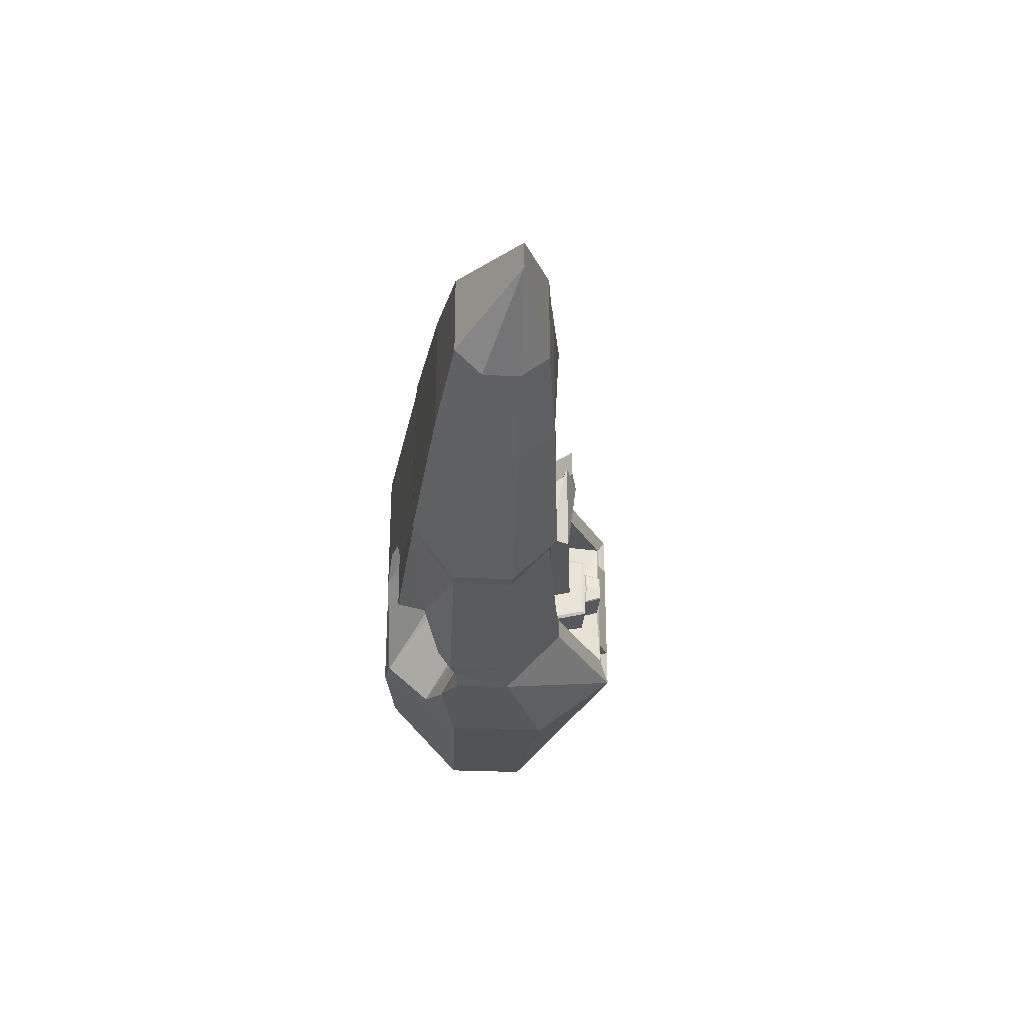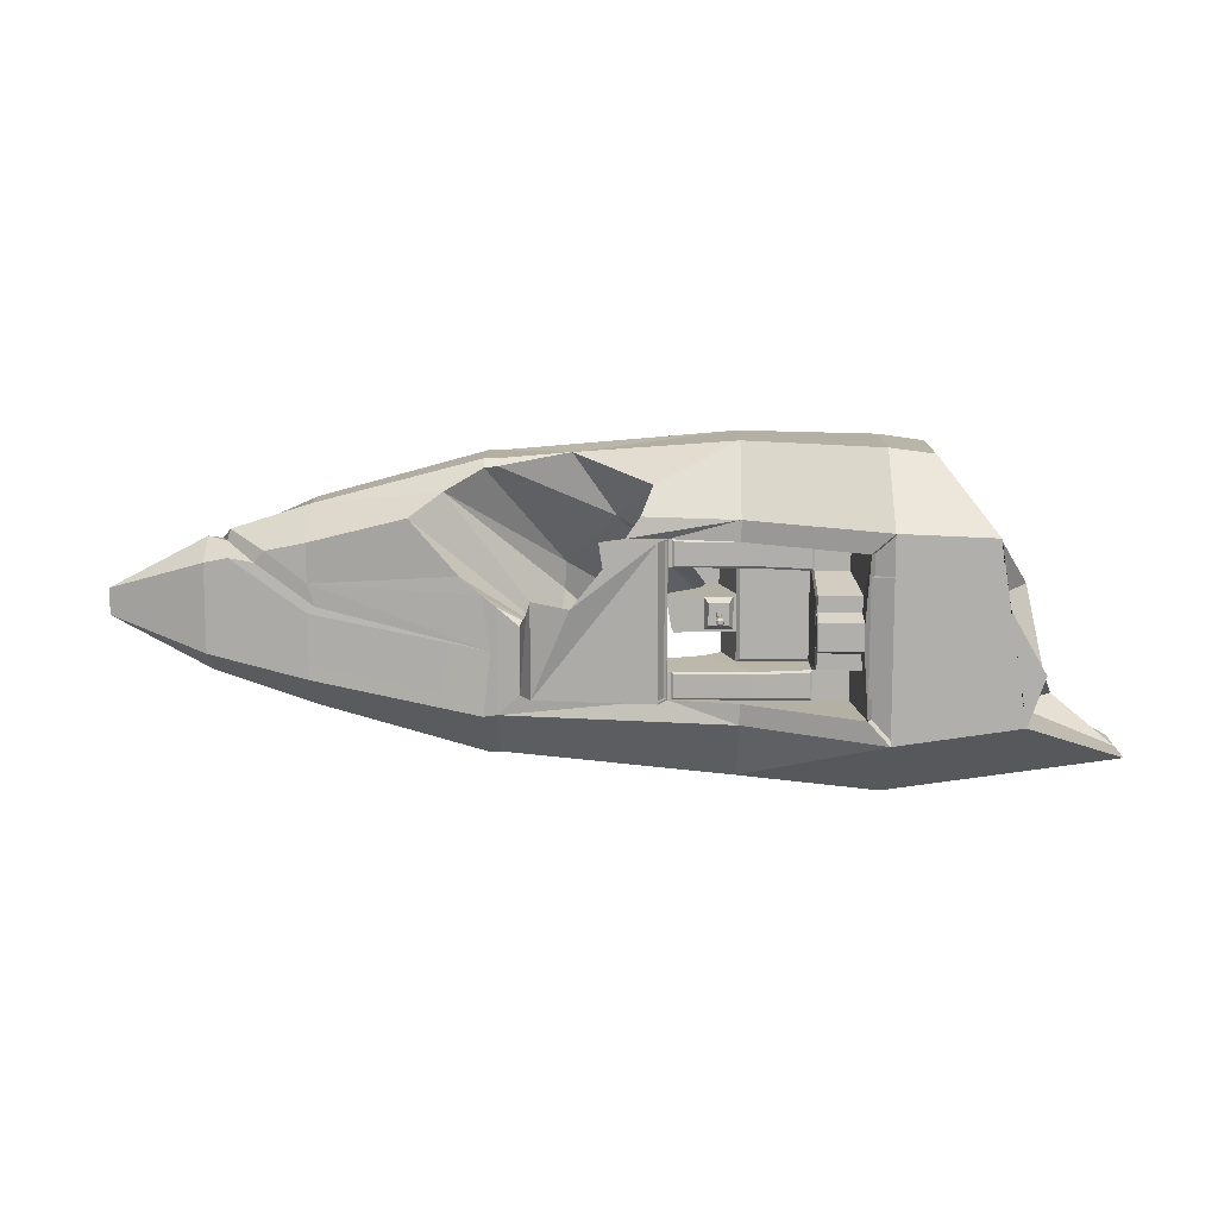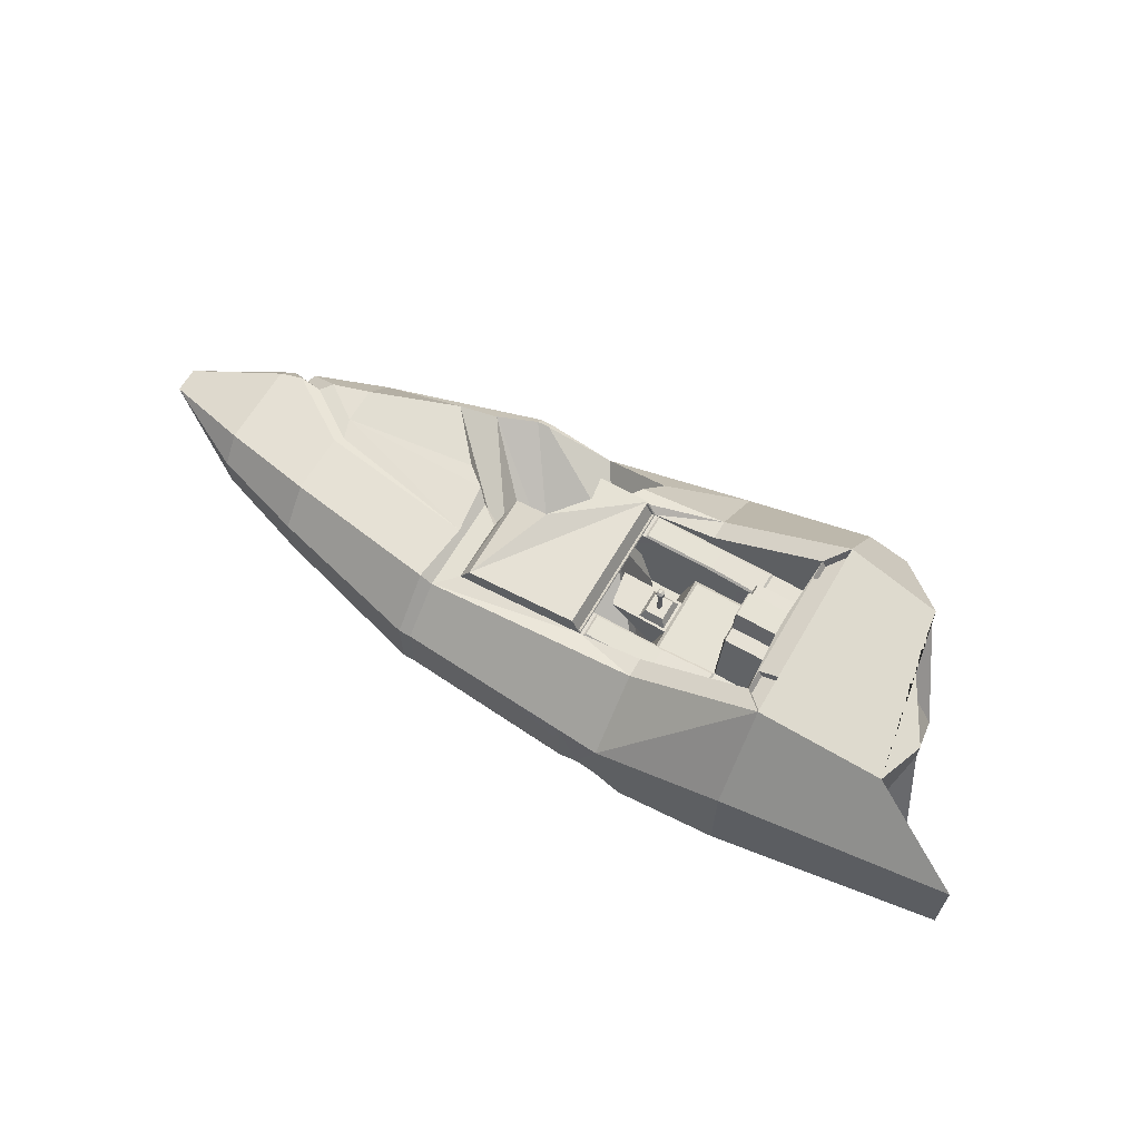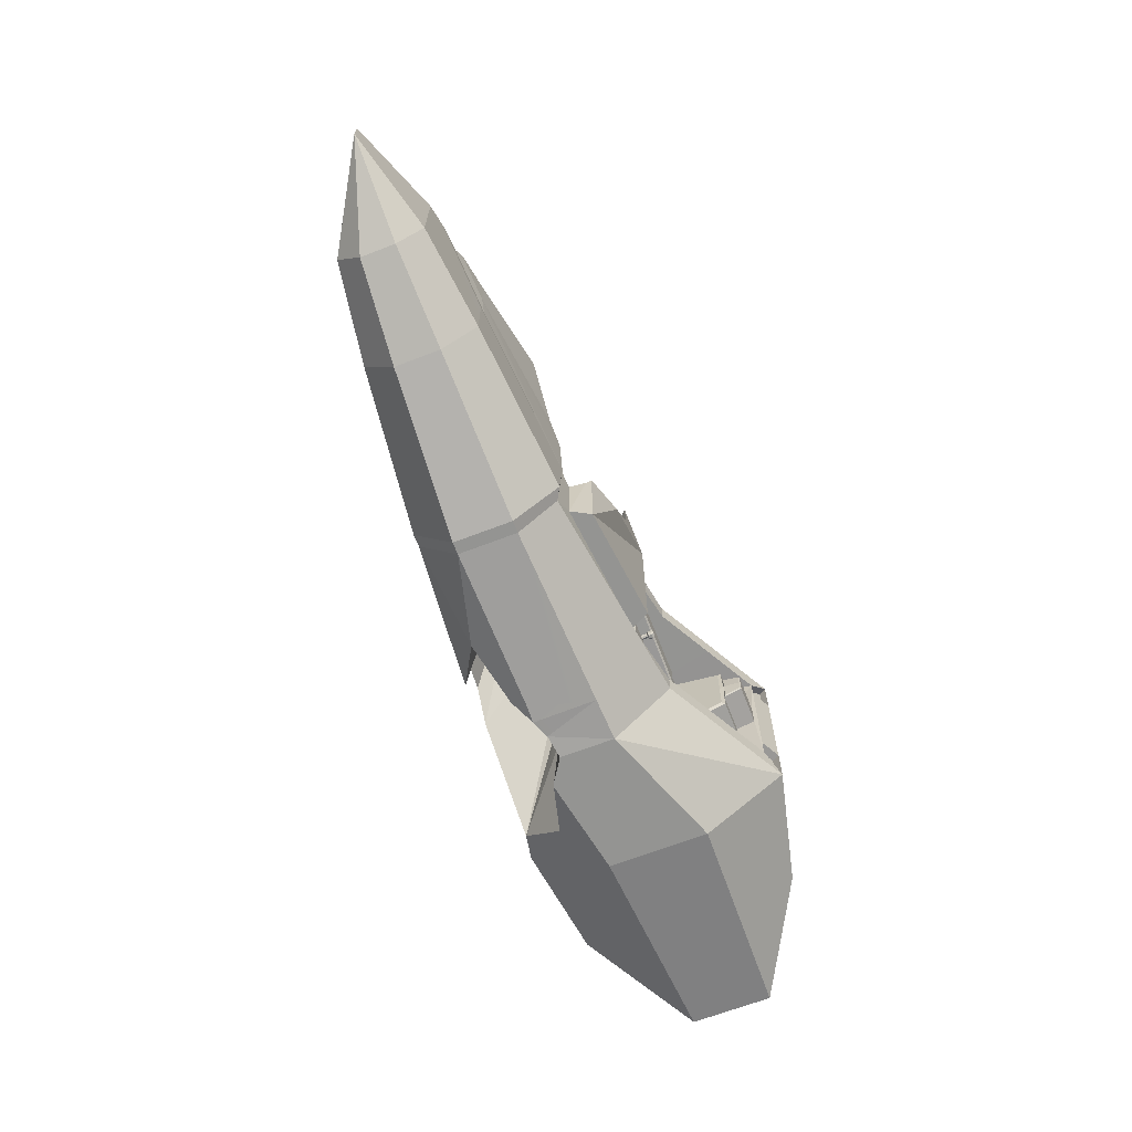
<metadata>
{"format":"obj","ext":"obj","renderer":"f3d","projection":"perspective","resolution":1024,"background":"white","views":[{"elev":-28.4,"azim":85.8,"up":"+Z"},{"elev":11.6,"azim":-178.5,"up":"+Z"},{"elev":64.0,"azim":-149.9,"up":"+Y"},{"elev":-66.9,"azim":111.1,"up":"+Z"}]}
</metadata>
<code>
o Dead_Cockpit_Cockpit_Cube
v 5.692 -1.609 1.021
v 5.692 -1.609 -0.3667
v 6.033 -1.573 -0.1393
v 6.582 -1.515 -0.2698
v 6.896 -1.482 -0.5832
v 6.508 -1.478 -1.039
v 8.094 -1.355 -0.9019
v 8.094 -1.355 0.9019
v 4.498 1.171 0.8042
v 5.095 0.8424 0.8042
v 4.976 0.3573 0.8042
v 4.617 0.3456 0.8043
v 5.692 -0.1272 -1.71
v 5.692 0.514 -1.021
v 8.094 0.1726 -1.021
v 8.094 -0.2467 -1.51
v 6.157 -0.1503 -1.671
v 8.229 -1.355 -0.9019
v 8.229 -1.355 0.9019
v 5.692 -0.9683 1.71
v 8.094 -0.889 1.51
v 4.289 -0.7109 1.71
v 4.289 -1.609 1.021
v 4.289 0.3875 -1.71
v 4.289 1.286 -1.021
v 4.289 -1.609 -1.021
v 4.574 -1.558 -1.028
v 5.692 0.514 -0.8042
v 6.399 0.3623 -0.8042
v 7.866 0.2105 -0.8042
v 7.866 0.2105 -0.1065
v 8.094 0.1726 0.07856
v 5.692 0.514 0.8042
v 5.692 0.514 1.021
v 4.498 1.171 -0.8042
v 5.573 0.3759 0.7808
v 6.341 0.376 0.7808
v 6.341 0.376 0.5436
v 5.572 0.376 0.5436
v 4.541 1.134 -1e-06
v 4.976 1.134 -1e-06
v 4.976 1.134 -0.137
v 4.541 1.134 -0.137
v 5.095 0.8424 -0.8042
v 4.976 0.3573 -0.8042
v 5.573 0.3573 -0.8042
v 6.497 0.567 -0.8042
v 6.497 0.567 0.8042
v 7.747 0.4245 -0.8042
v 6.399 0.3623 0.8042
v 6.365 0.3573 0.8042
v 5.573 0.3573 0.8042
v 6.365 0.3573 -0.8042
v 6.365 0.3573 -0.5202
v 6.399 0.3623 -0.5202
v 6.406 0.3777 1e-06
v 6.406 0.3777 0.5202
v 6.431 0.3656 0.5202
v 6.431 0.3656 1e-06
v 6.631 0.01672 -0.4843
v 6.399 0.3623 1e-06
v 4.995 0.02684 -1e-06
v 4.995 0.02684 -0.2299
v 4.995 0.02684 -0.4599
v 4.995 0.3558 -0.4599
v 4.995 0.3542 -1e-06
v 5.573 0.3573 0.5202
v 6.365 0.3573 0.5202
v 6.557 0.1077 0.5117
v 6.38 -0.06536 0.5079
v 6.235 -0.5245 0.4944
v 5.877 -0.5245 0.4944
v 5.719 -0.00686 0.4984
v 5.572 0.376 -0.5436
v 6.341 0.376 -0.5436
v 6.341 0.376 -0.7808
v 5.573 0.3759 -0.7808
v 6.399 0.3623 0.5202
v 5.877 -0.5245 0.1925
v 5.717 -0.007703 0.1925
v 5.717 -0.007703 -0.4944
v 5.849 -0.4331 -0.4944
v 6.025 -0.2611 -0.4944
v 5.573 0.3573 -0.5202
v 4.541 0.9301 0.361
v 4.976 0.9301 0.361
v 4.976 0.9301 0.1985
v 4.551 0.9313 0.1988
v 4.995 0.02684 0.4599
v 4.995 0.02684 0.2299
v 4.995 0.3558 0.4599
v 4.976 0.3542 -0.4944
v 4.976 -0.007703 -0.4944
v 4.995 0.8956 -1e-06
v 4.995 0.8956 0.336
v 4.995 0.8956 -0.336
v 4.971 -0.01918 0.4984
v 4.976 0.3542 0.4944
v 4.999 0.3759 -0.7808
v 4.999 0.373 -0.5188
v 4.607 0.3444 -0.8042
v 4.999 0.3759 0.7808
v 4.999 0.373 0.5188
v 4.615 0.3424 -0.4971
v 4.623 0.3435 0.4972
v 4.551 0.9313 -0.1988
v 4.541 0.9301 -0.361
v 6.012 -0.5245 0.1925
v 6.075 -0.3165 0.194
v 6.419 0.02032 0.1966
v 6.068 0.009589 0.195
v 5.717 -0.007703 -0.1925
v 5.86 -0.4682 -0.1925
v 5.745 -0.006295 1e-06
v 5.745 -0.006295 0.164
v 5.79 0.08362 0.1148
v 5.79 0.08362 1e-06
v 6.068 0.009589 -0.195
v 6.338 0.01784 -0.1962
v 6.315 -0.02209 -0.1956
v 6.04 0.008181 0.1661
v 6.04 0.008181 1e-06
v 5.996 0.09376 1e-06
v 5.996 0.09376 0.1163
v 6.068 0.009589 1e-06
v 6.388 0.01936 1e-06
v 6.365 0.01866 -0.1447
v 5.745 -0.006295 -0.164
v 6.04 0.008181 -0.1661
v 5.717 -0.007703 1e-06
v 5.863 0.2721 1e-06
v 5.871 0.2721 0.01517
v 5.872 0.3948 0.02007
v 5.861 0.3948 1e-06
v 5.902 0.2737 0.01532
v 5.91 0.2737 1e-06
v 5.924 0.3968 1e-06
v 5.913 0.3968 0.02027
v 5.79 0.08362 -0.1148
v 5.893 0.08869 -0.1156
v 5.996 0.09376 -0.1163
v 5.893 0.08869 0.1156
v 5.872 0.08765 -0.02007
v 5.893 0.08869 -0.03065
v 5.913 0.08973 0.02027
v 5.872 0.08765 0.02007
v 5.902 0.2737 -0.01532
v 5.887 0.2729 -0.02317
v 5.893 0.3958 -0.03065
v 5.913 0.3968 -0.02027
v 5.871 0.2721 -0.01517
v 5.872 0.3948 -0.02007
v 5.887 0.2729 0.02317
v 5.893 0.3958 0.03065
v 5.681 0.02563 -0.4621
v 5.681 0.02563 0.1937
v 5.681 0.02563 -0.000625
v 4.976 0.9301 -0.361
v 4.976 0.9301 -0.1985
v 4.99 0.9428 -1e-06
v 5.681 0.02563 -0.1949
v 5.681 0.02563 0.4609
v 6.489 0.5516 -0.7871
v 6.489 0.5516 0.7871
v 6.406 0.3777 -0.7871
v 6.406 0.3777 0.7871
v 6.406 0.3777 -0.5202
v 6.515 0.5395 -0.7871
v 6.431 0.3656 -0.7871
v 6.431 0.3656 -0.5202
v 6.431 0.3656 0.7871
v 6.515 0.5395 0.7871
v 4.976 1.134 0.137
v 4.541 1.134 0.137
v 4.989 0.9434 0.1833
v 5.002 0.9536 -1e-06
v 4.989 1.123 -1e-06
v 4.989 1.123 0.1291
v 4.989 0.9434 -0.1833
v 4.989 1.123 -0.1291
v 4.289 -0.7109 -1.71
v 5.393 -0.9137 -1.71
v 4.776 -1.086 -1.525
v 5.692 -0.7274 -1.71
v 5.446 -0.8898 -1.71
v 4.289 1.286 1.021
v 4.289 0.3875 1.71
v 5.692 -0.1272 1.71
v 6.545 0.0896 1.297
v 6.667 0.3453 1.021
v 7.365 -0.4636 1.545
v 8.094 -0.889 -1.51
v 8.229 -0.2467 -1.51
v 8.229 -0.889 -1.51
v 1.876 -0.6075 -1.388
v 1.876 -0.1617 -1.388
v 1.876 0.2841 -1.388
v 1.889 0.2846 -1.389
v 3.824 0.3676 1.648
v 3.824 -0.691 1.648
v 2.959 -1.459 -0.9151
v 1.882 0.2878 -1.385
v 2.959 0.9649 -0.9151
v 3.273 -1.495 0.9401
v 3.273 1.041 0.9401
v 3.191 -1.485 0.3056
v 2.776 -1.439 -0.4082
v 11.05 -0.08525 -0.4676
v 11.05 -0.08525 0.4676
v 12.1 -0.419 0.1409
v 12.1 -0.419 -0.1409
v 11.05 -0.754 -0.6914
v 11.05 -0.376 -0.6914
v 11.05 -0.376 0.6914
v 10.97 -0.754 0.6085
v 8.229 -0.889 1.51
v 8.229 0.2473 -1.021
v 8.229 0.2473 0.2093
v 8.151 0.2473 -0.3527
v 8.094 -0.2467 1.51
v 8.229 -0.2467 1.51
v 11.05 -1.028 0.413
v 11.05 -1.028 -0.413
v 9.991 -1.176 -0.6182
v 9.991 -1.176 0.6182
v 9.991 -0.815 -1.035
v 9.991 -0.815 1.035
v 9.991 0.06487 -0.6999
v 9.991 -0.3176 -1.035
v 9.991 -0.3176 1.035
v 9.991 0.06487 -0.01896
v 9.991 0.06487 0.7
v 10.82 -0.3632 0.7664
v 10.42 0.004417 0.6064
v 2.959 0.005693 -0.9151
v 2.776 0.6756 -0.4082
v 2.776 0.9208 -0.4082
v 4.289 1.286 -0.5989
v 4.498 1.171 -0.5862
v 4.455 1.092 -0.5862
v 4.245 1.207 -0.5989
v 4.455 1.092 -0.8042
v 4.246 1.207 -1.021
v 4.498 1.171 -1e-06
v 4.289 1.286 -1e-06
v 4.289 1.286 0.5989
v 4.498 1.171 0.5862
v 4.245 1.207 1.021
v 4.245 1.207 0.5989
v 4.455 1.092 0.5862
v 4.455 1.092 0.8042
v 3.191 0.5602 0.3056
v 3.191 1.021 0.3056
v 2.959 -1.21 -0.9151
v 2.776 -1.203 -0.4082
v 3.191 -0.9283 0.3056
v 3.273 0.8162 0.9401
v 3.273 -1.127 0.9401
v 2.844 -0.06711 0.3056
v 2.485 -0.4853 -0.9151
v 3.667 -0.03846 0.9401
v 3.17 -0.1468 -0.4082
v 5.869 0.3905 -0.04499
v 5.869 0.4297 -0.04499
v 5.908 0.4297 -0.04499
v 5.908 0.3905 -0.04499
v 5.847 0.3905 0.01576
v 5.851 0.4297 0.01576
v 5.851 0.4297 -0.02345
v 5.847 0.3905 -0.02345
v 5.878 0.4512 0.01576
v 5.908 0.4512 0.01576
v 5.908 0.4512 -0.02345
v 5.878 0.4512 -0.02345
v 5.93 0.3905 -0.02345
v 5.93 0.4297 -0.02345
v 5.93 0.4297 0.01576
v 5.93 0.3905 0.01576
v 5.908 0.3905 0.0373
v 5.908 0.4297 0.0373
v 5.869 0.4297 0.0373
v 5.869 0.3905 0.0373
v 5.903 0.3689 -0.01868
v 5.903 0.3689 0.01098
v 5.874 0.3689 -0.01868
v 5.874 0.3689 0.01098
v 8.229 -0.1599 1.424
v 8.094 -0.1846 1.438
v 6.818 0.3585 0.8042
v 7.072 0.567 0.8042
v 10.8 -0.04947 0.523
v 6.542 0.1574 0.01728
v 7.747 0.4245 0.1845
v 7.788 0.3805 0.05304
v 6.148 -0.8461 -1.672
v 5.946 -0.7671 -1.675
v 6.321 -0.8404 -1.657
v 8.957 0.2213 0.9754
v 8.628 -0.05651 1.198
v 7.042 -1.18 -1.357
v 6.41 -0.9875 -1.604
v 7.523 -0.5651 -0.3911
v 7.114 0.07397 -0.4445
v 7.353 0.567 0.1365
v 7.031 0.567 0.5407
v 7.447 -0.9601 0.3382
v 7.467 -0.9953 0.047
v 6.915 -0.7572 0.8511
v 10.53 -0.02253 0.4818
v 10.86 -0.3696 0.646
v 9.913 0.06487 0.05159
v 9.991 0.06487 0.288
v 8.457 0.2237 0.3968
v 5.893 0.08869 0.03065
v 5.861 0.08765 1e-06
v 5.924 0.08973 1e-06
v 5.913 0.08973 -0.02027
f 1 4 8
f 9 10 11 12
f 13 14 15 16 17
f 8 7 18 19
f 20 1 8 21
f 22 23 1 20
f 24 25 13
f 23 2 1
f 28 29 14
f 30 31 32 15
f 33 10 9 34
f 35 14 25
f 36 37 38 39
f 40 41 42 43
f 28 44 45 46
f 47 48 49
f 30 29 47 49
f 33 50 51 52
f 46 53 29 28
f 53 54 55 29
f 56 57 58 59
f 55 60 61
f 62 63 64 65 66
f 67 68 69 70 71 72 73
f 74 75 76 77
f 54 60 55
f 78 68 51 50
f 73 72 79 80
f 81 82 83 84
f 85 86 87 88
f 78 69 68
f 89 90 62 66 91
f 84 92 93 81
f 91 66 94 95
f 66 65 96 94
f 73 97 98 67
f 74 77 99 100
f 45 44 35 101
f 11 10 33 52
f 102 36 39 103
f 92 45 101 104
f 98 105 12 11
f 35 43 106 107
f 101 35 107 104
f 12 105 85 9
f 80 79 108 109
f 112 113 82 81
f 114 115 116 117
f 112 118 119 120
f 121 122 123 124
f 125 111 110 126
f 118 125 126 127 119
f 128 129 118 112
f 121 115 80 111
f 115 114 130 80
f 114 128 112 130
f 122 121 111 125
f 129 122 125 118
f 131 132 133 134
f 135 136 137 138
f 129 128 139 140 141
f 122 129 141 123
f 128 114 117 139
f 115 121 124 142 116
f 143 144 140 139
f 145 314 142 124
f 146 315 117 116
f 315 143 139 117
f 316 145 124 123
f 317 316 123 141
f 147 148 149 150
f 136 147 150 137
f 151 131 134 152
f 132 153 154 133
f 153 314 145 135
f 142 314 146 116
f 140 144 317 141
f 148 144 143 151
f 149 148 151 152
f 154 153 135 138
f 146 314 153 132
f 143 315 131 151
f 316 317 147 136
f 317 144 148 147
f 145 316 136 135
f 315 146 132 131
f 36 102 11 52
f 99 77 46 45
f 37 36 52 51
f 77 76 53 46
f 76 75 54 53
f 38 37 51 68
f 39 38 68 67
f 75 74 84 54
f 74 100 92 84
f 103 39 67 98
f 100 99 45 92
f 102 103 98 11
f 64 155 81 93
f 62 90 156 157
f 94 96 158 159 160
f 95 94 160 87 86
f 96 65 92 158
f 89 91 98 97
f 65 64 93 92
f 91 95 86 98
f 157 156 80 130
f 155 161 112 81
f 161 157 130 112
f 156 162 73 80
f 162 89 97 73
f 62 157 161 63
f 156 90 89 162
f 163 164 48 47
f 165 163 47 29
f 164 166 50 48
f 167 165 29 55
f 166 57 78 50
f 57 56 61 78
f 56 167 55 61
f 168 169 170 59 58 171 172
f 165 167 170 169
f 163 165 169 168
f 167 56 59 170
f 57 166 171 58
f 166 164 172 171
f 164 163 168 172
f 106 159 158 107
f 88 87 173 174
f 174 173 41 40
f 43 42 159 106
f 175 176 177 178
f 176 179 180 177
f 178 177 41 173
f 180 179 159 42
f 175 178 173 87
f 177 180 42 41
f 176 175 87 160
f 179 176 160 159
f 26 181 183 27
f 181 24 182
f 186 187 188 34
f 187 22 20 188
f 34 188 189 190
f 188 20 191
f 192 16 193 194
f 13 25 14
f 24 181 195 196 197 198
f 22 187 199 200
f 181 26 201 195
f 25 24 198 202 203
f 23 22 200 204
f 187 186 205 199
f 26 23 204 206 207 201
f 208 209 210 211
f 212 213 211
f 214 215 210
f 21 8 19 216
f 7 192 194 18
f 16 15 217 193
f 15 32 218 219 217
f 220 21 216 221
f 213 208 211
f 215 222 210
f 223 212 211
f 209 214 210
f 222 223 211 210
f 19 18 224 225
f 18 194 226 224
f 216 19 225 227
f 193 217 228 229
f 221 216 227 230
f 194 193 229 226
f 217 219 231 228
f 225 224 223 222
f 232 230 233 234
f 224 226 212 223
f 227 225 222 215
f 229 228 208 213
f 230 227 215 233
f 226 229 213 212
f 228 231 209 208
f 235 236 237 203
f 238 239 240 241
f 242 243 241 240
f 244 245 246 247
f 239 238 245 244
f 246 186 248 249
f 250 249 248 251
f 35 25 243 242
f 25 238 241 243
f 239 35 242 240
f 247 246 249 250
f 9 247 250 251
f 186 9 251 248
f 236 252 253 237
f 203 237 253 205 186 246 245 238 25
f 195 254 196
f 201 207 255 254
f 207 206 256 255
f 253 252 257 205
f 204 200 258
f 202 198 197
f 257 252 259
f 202 235 203
f 257 200 199 205
f 254 255 260
f 255 256 259
f 258 256 206 204
f 254 195 201
f 258 200 261
f 260 262 236
f 261 259 258
f 261 200 257
f 262 259 236
f 196 235 202 197
f 236 235 260
f 260 255 262
f 259 262 255
f 236 259 252
f 258 259 256
f 259 261 257
f 235 196 260
f 196 254 260
f 263 264 265 266
f 267 268 269 270
f 271 272 273 274
f 275 276 277 278
f 279 280 281 282
f 283 266 275
f 265 273 276
f 284 278 279
f 272 280 277
f 285 270 263
f 274 264 269
f 286 282 267
f 271 268 281
f 284 283 275 278
f 266 265 276 275
f 273 272 277 276
f 280 279 278 277
f 286 284 279 282
f 272 271 281 280
f 268 267 282
f 285 286 267 270
f 271 274 269 268
f 264 263 269
f 283 285 263 266
f 274 273 265 264
f 282 281 268
f 269 263 270
f 287 288 220 221
f 289 290 48 50
f 119 127 120
f 209 231 291
f 288 191 220
f 292 69 61
f 293 294 30 49
f 295 296 17
f 298 299 230 232
f 6 300 7
f 71 108 79 72
f 190 289 34
f 6 302 300
f 300 303 301
f 31 294 303
f 294 293 303
f 182 60 183
f 293 304 303
f 305 60 303 304
f 60 305 292
f 27 109 108
f 4 306 307 5
f 288 287 306 308
f 191 288 308
f 309 310 214 291
f 84 83 60 54
f 190 189 71 70
f 189 308 71
f 291 214 209
f 110 113 120
f 110 120 126
f 234 233 310 309
f 27 108 71 2
f 113 27 82
f 183 83 82
f 233 215 310
f 297 17 16 192
f 309 311 312 234
f 302 298 313
f 303 302 32
f 231 219 311
f 302 307 299
f 113 110 109
f 71 308 2
f 312 219 218
f 295 301 303
f 291 231 311 309
f 307 306 299
f 308 4 3
f 311 219 312
f 109 27 113
f 4 308 306
f 299 298 302
f 307 302 6
f 299 306 287
f 189 191 308
f 308 3 2
f 303 32 31
f 234 312 232
f 303 185 184 296
f 303 60 182 185
f 305 290 69 292
f 290 289 70 69
f 289 190 70
f 310 215 214
f 307 6 5
f 14 29 15
f 34 289 50
f 50 33 34
f 15 29 30
f 14 35 44 28
f 34 9 186
f 82 27 183
f 313 298 232 312
f 218 313 312
f 43 35 239 244 40
f 174 9 85 88
f 40 244 247 9 174
f 63 161 155 64
f 61 60 292
f 61 69 78
f 49 48 304
f 304 293 49
f 305 48 290
f 304 48 305
f 191 21 220
f 21 191 20
f 189 188 191
f 221 299 287
f 230 299 221
f 183 60 83
f 303 296 295
f 303 300 302
f 32 302 218
f 218 302 313
f 92 104 107 158
f 98 86 85 105
f 30 294 31
f 7 300 192
f 192 300 301 295 297
f 183 181 182
f 7 5 6
f 8 4 5
f 5 7 8
f 4 1 3
f 3 1 2
f 2 23 27
f 27 23 26
f 296 13 17
f 17 297 295
f 13 296 184
f 182 24 184 185
f 184 24 13
f 126 120 127
f 120 113 112
f 109 110 111 80

</code>
